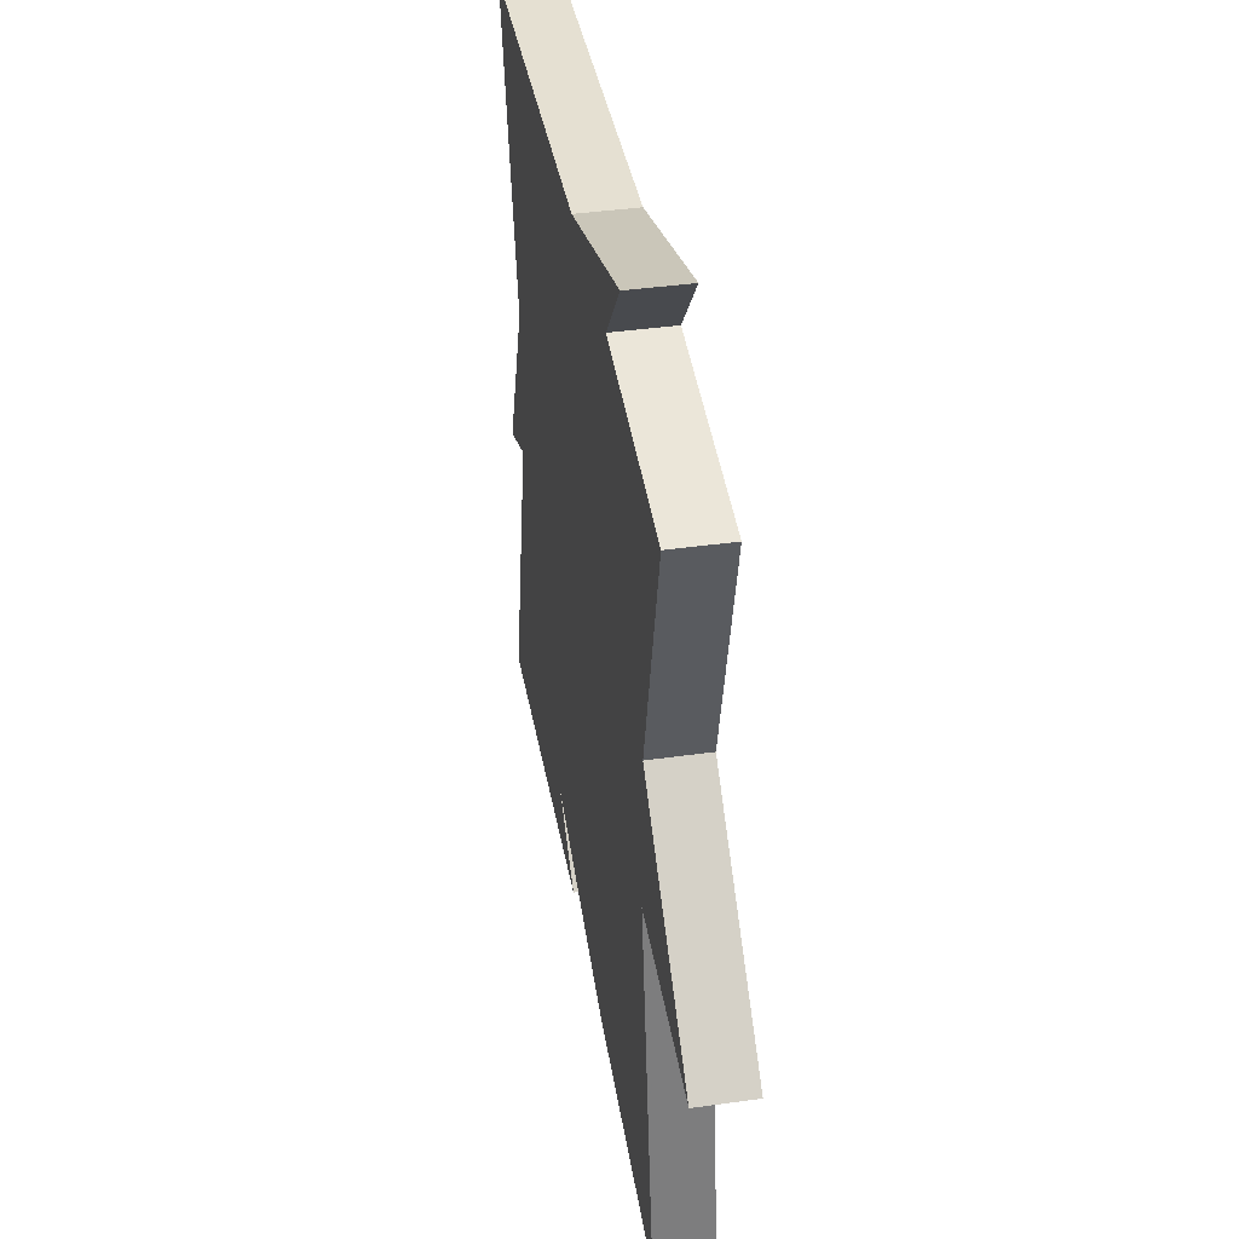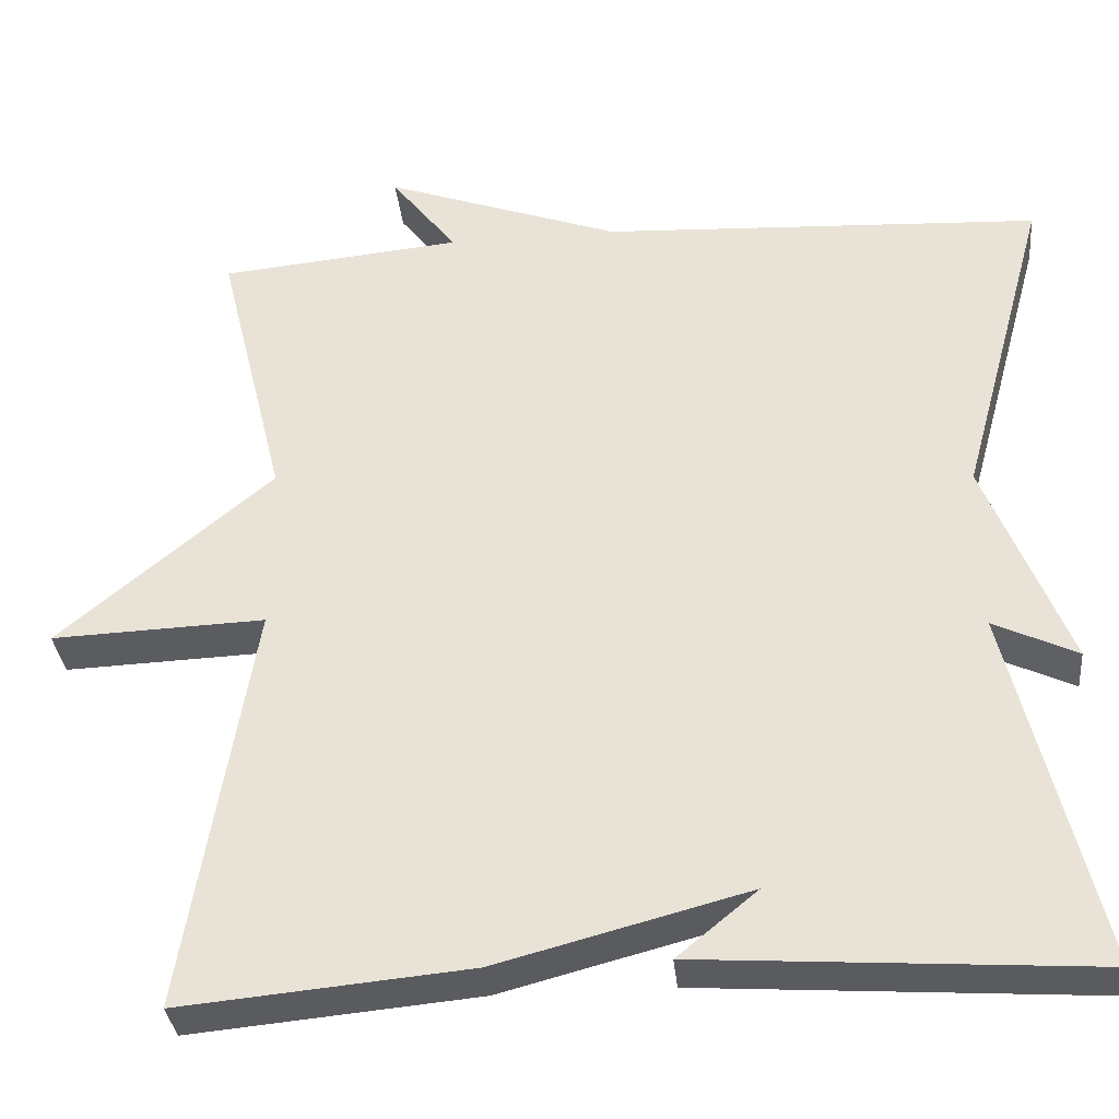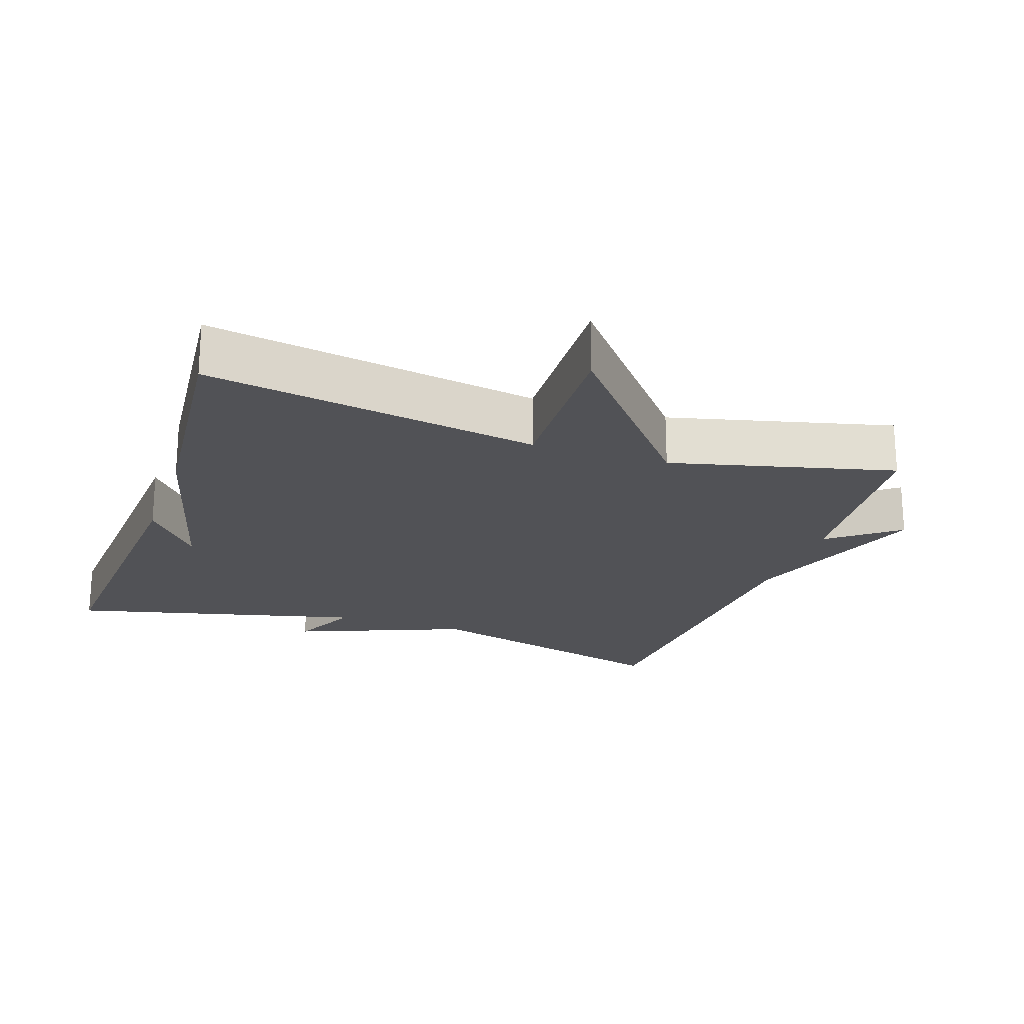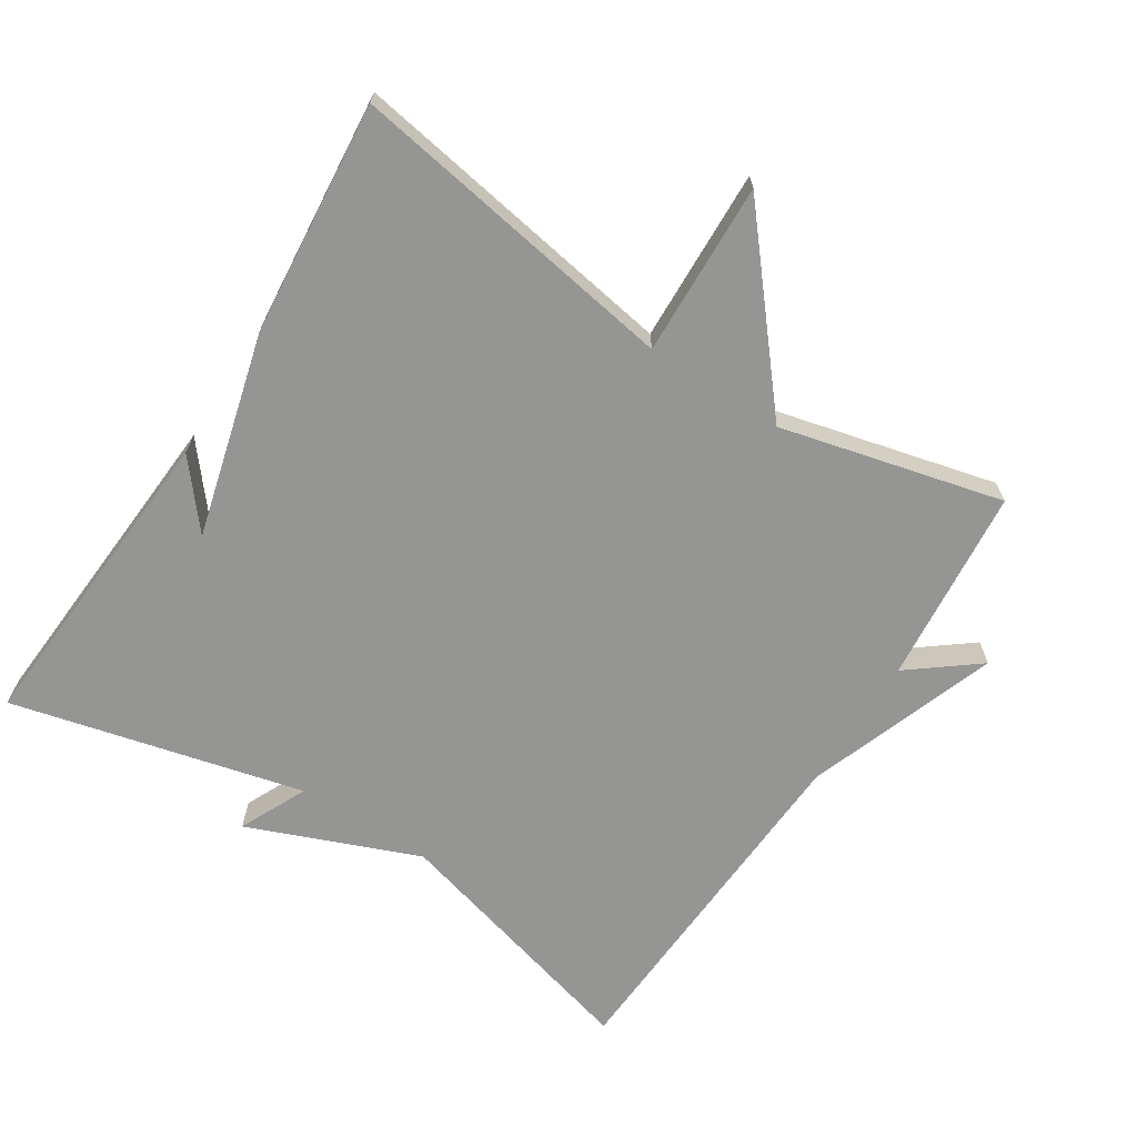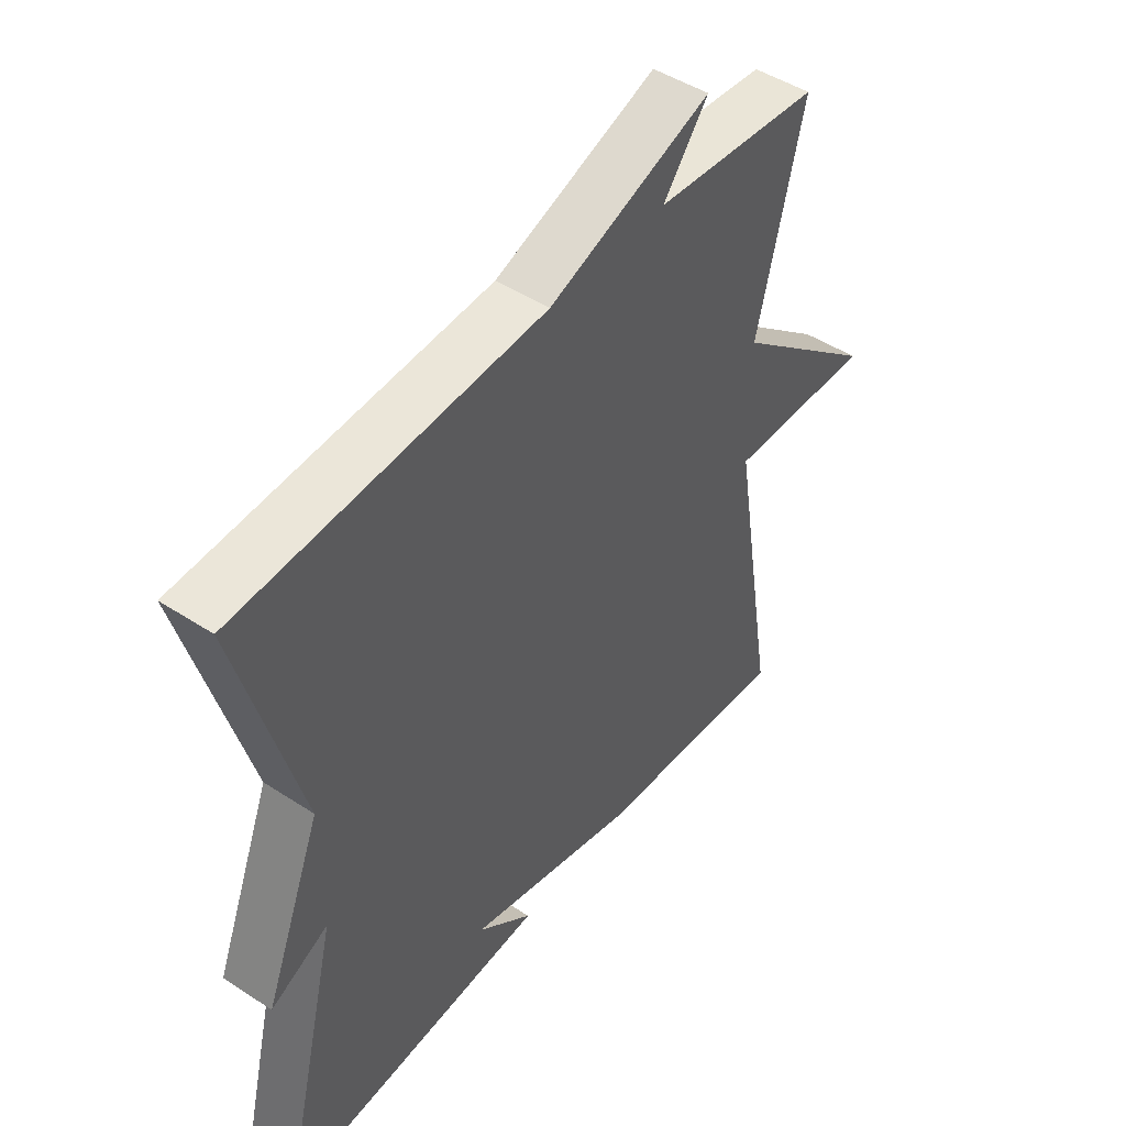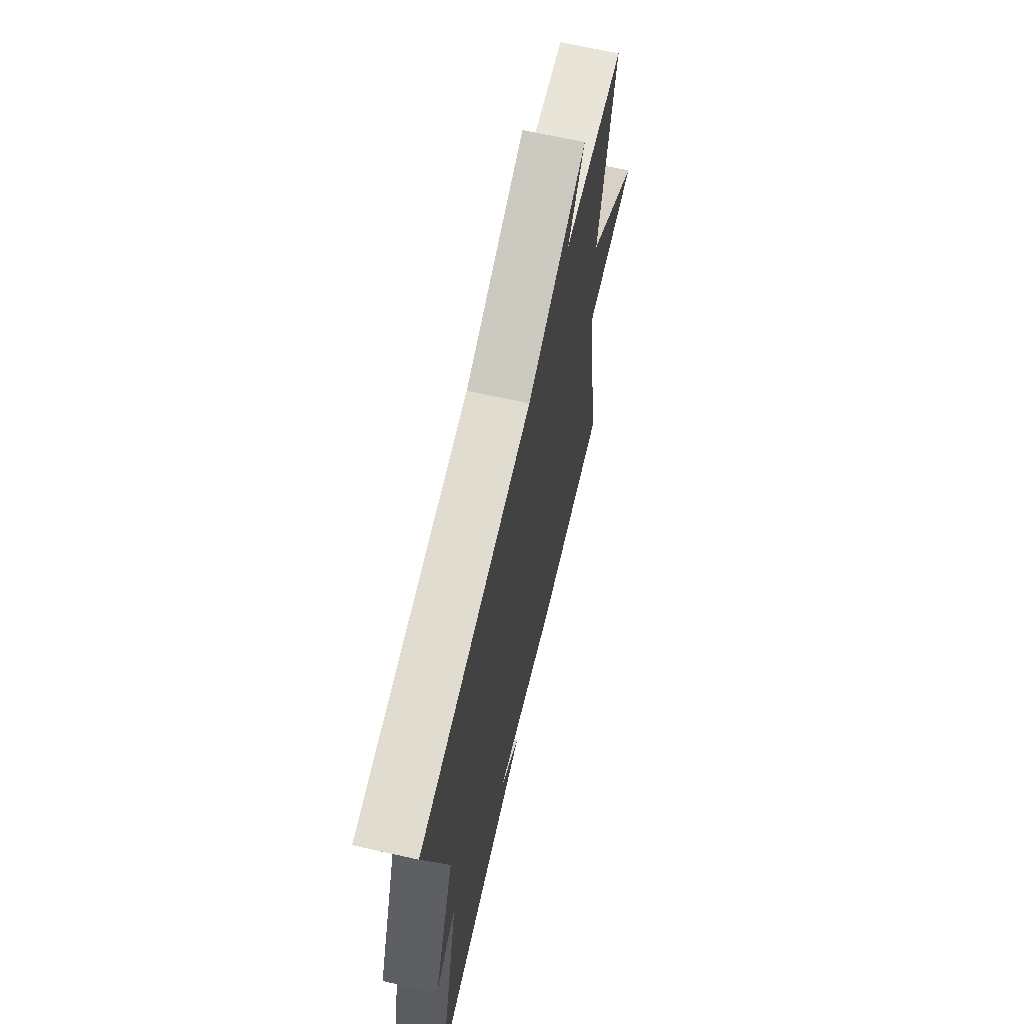
<metadata>
{"format":"obj","ext":"obj","renderer":"f3d","projection":"perspective","resolution":1024,"background":"white","views":[{"elev":40.9,"azim":-99.7,"up":"+Z"},{"elev":-33.8,"azim":5.8,"up":"+Z"},{"elev":-21.3,"azim":-108.8,"up":"+Y"},{"elev":-67.3,"azim":-122.6,"up":"+Y"},{"elev":47.3,"azim":126.4,"up":"+Z"},{"elev":66.2,"azim":102.7,"up":"+Z"}]}
</metadata>
<code>
v 0.5 0.07 -0.5
v 0.037 0.07 -0.469
v 0.131 0.07 -0.392
v -0.163 0.07 -0.469
v -0.5 0.07 -0.5
v -0.421 0.07 -0.021
v -0.671 0.07 -0.03
v -0.421 0.07 0.179
v -0.5 0.07 0.5
v -0.216 0.07 0.527
v -0.293 0.07 0.626
v -0.016 0.07 0.527
v 0.5 0.07 0.5
v 0.397 0.07 0.122
v 0.495 0.07 -0.124
v 0.397 0.07 -0.078
v 0.5 0 -0.5
v 0.037 0 -0.469
v 0.131 0 -0.392
v -0.163 0 -0.469
v -0.5 0 -0.5
v -0.421 0 -0.021
v -0.671 0 -0.03
v -0.421 0 0.179
v -0.5 0 0.5
v -0.216 0 0.527
v -0.293 0 0.626
v -0.016 0 0.527
v 0.5 0 0.5
v 0.397 0 0.122
v 0.495 0 -0.124
v 0.397 0 -0.078
f 14 15 16
f 12 13 14
f 12 14 16
f 11 12 16
f 10 11 16
f 10 16 1
f 9 10 1
f 8 9 1
f 6 7 8
f 3 4 5 6
f 3 6 8 1
f 1 2 3
f 32 31 30
f 30 29 28
f 32 30 28
f 32 28 27
f 32 27 26
f 17 32 26
f 17 26 25
f 17 25 24
f 24 23 22
f 22 21 20 19
f 17 24 22 19
f 19 18 17
f 1 17 18 2
f 2 18 19 3
f 3 19 20 4
f 4 20 21 5
f 5 21 22 6
f 6 22 23 7
f 7 23 24 8
f 8 24 25 9
f 9 25 26 10
f 10 26 27 11
f 11 27 28 12
f 12 28 29 13
f 13 29 30 14
f 14 30 31 15
f 15 31 32 16
f 16 32 17 1

</code>
